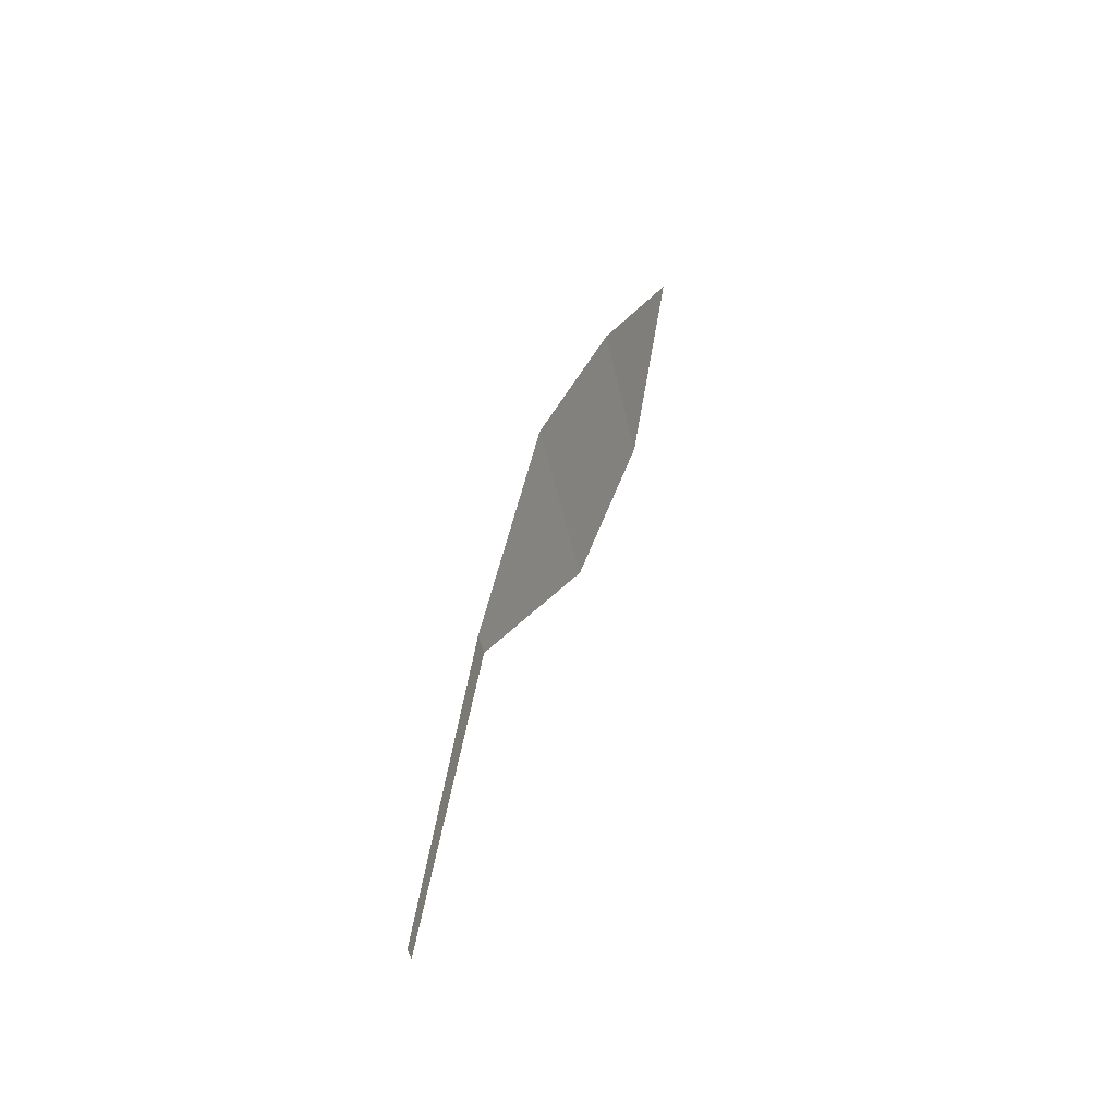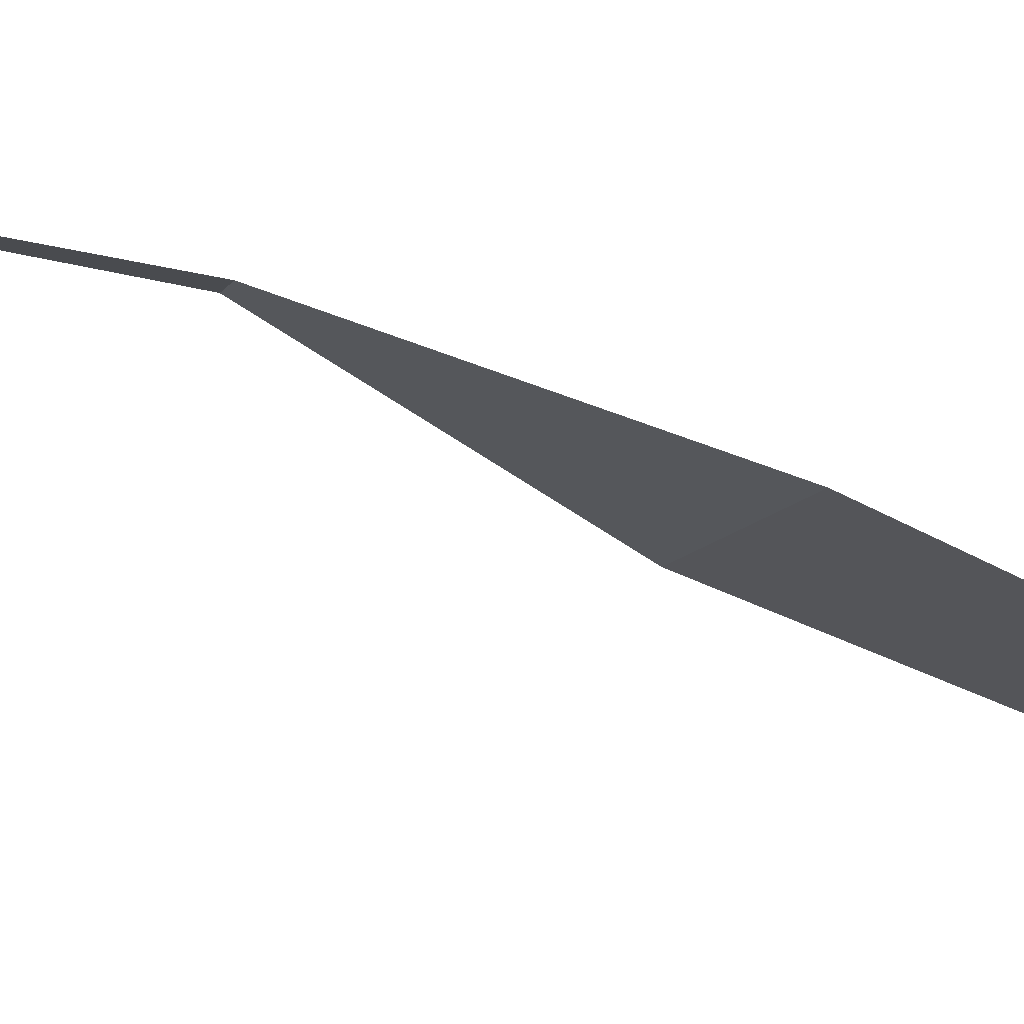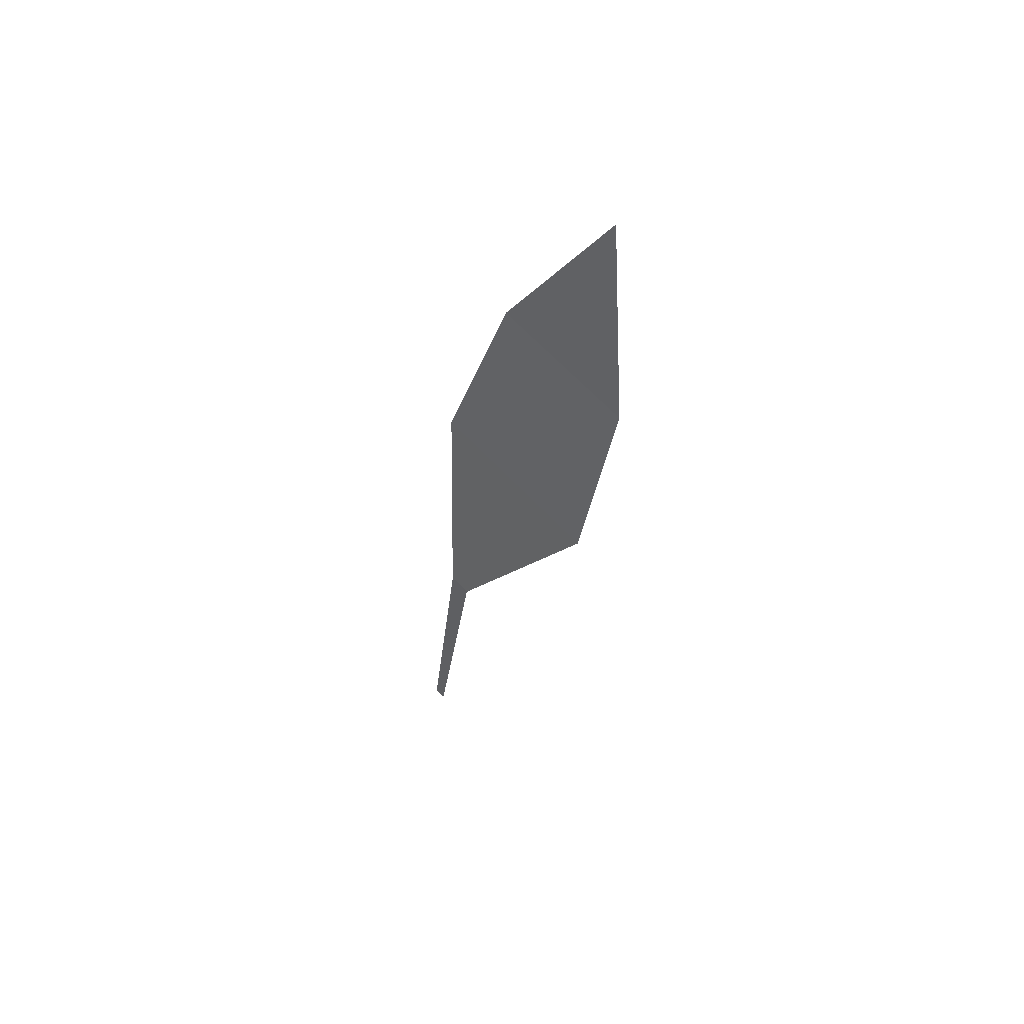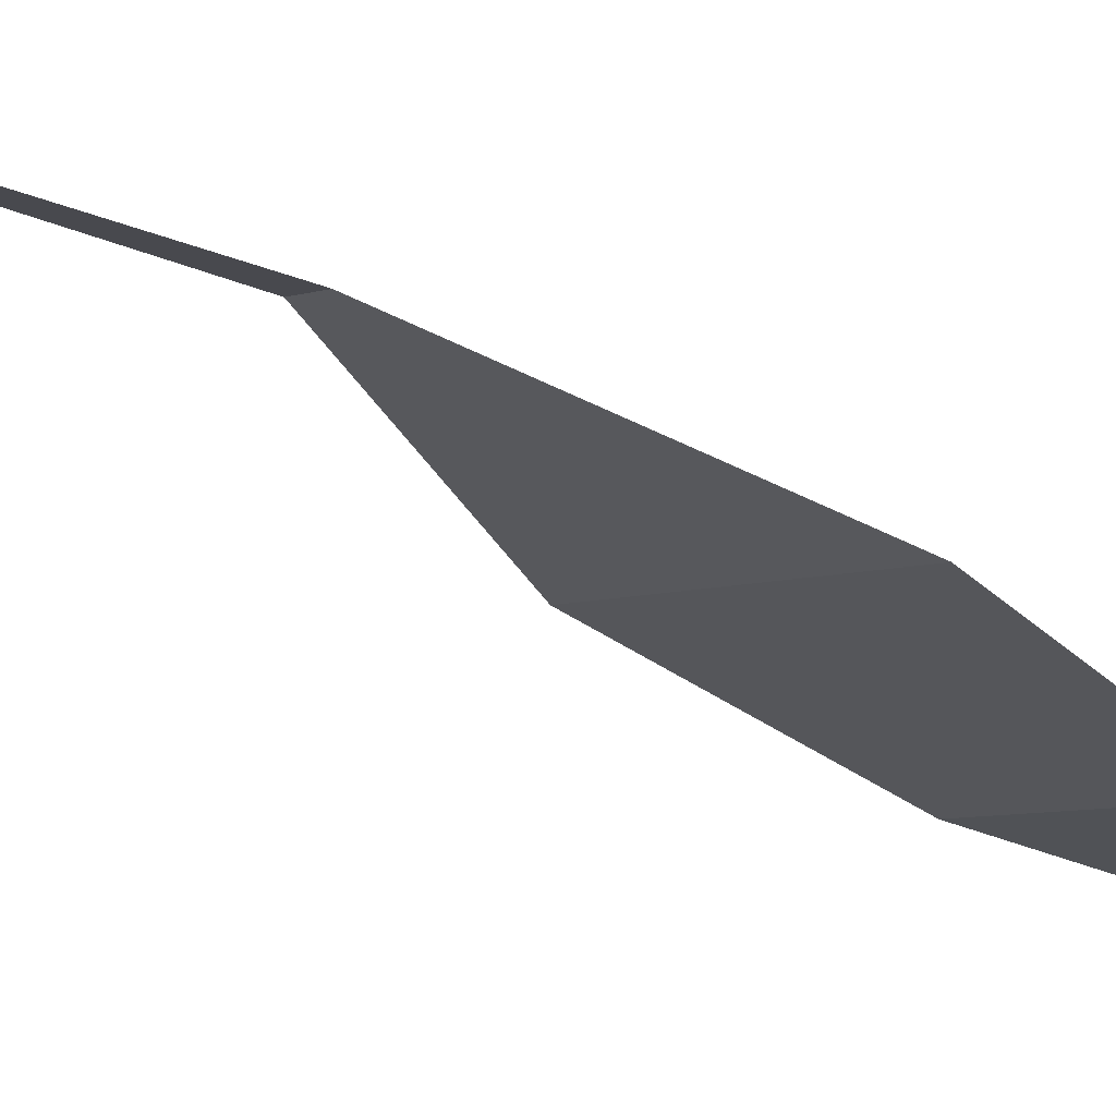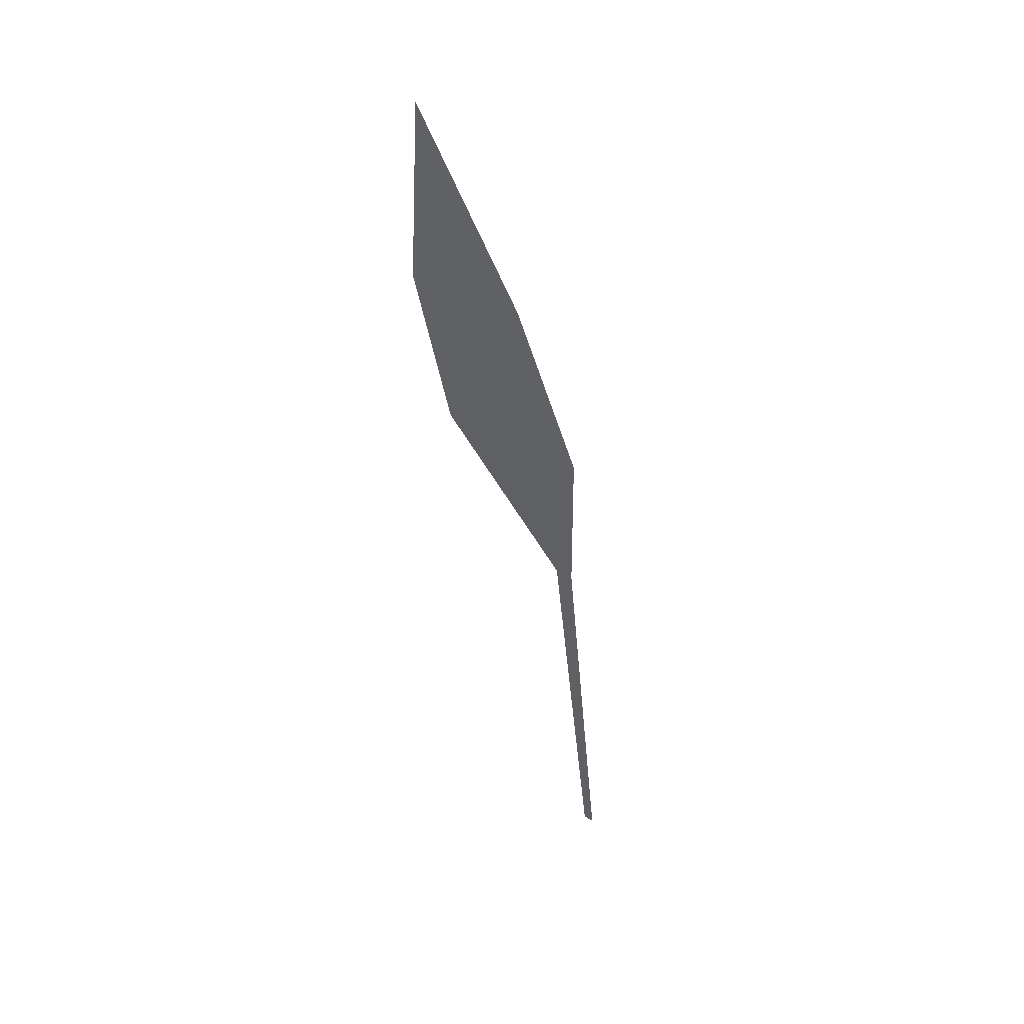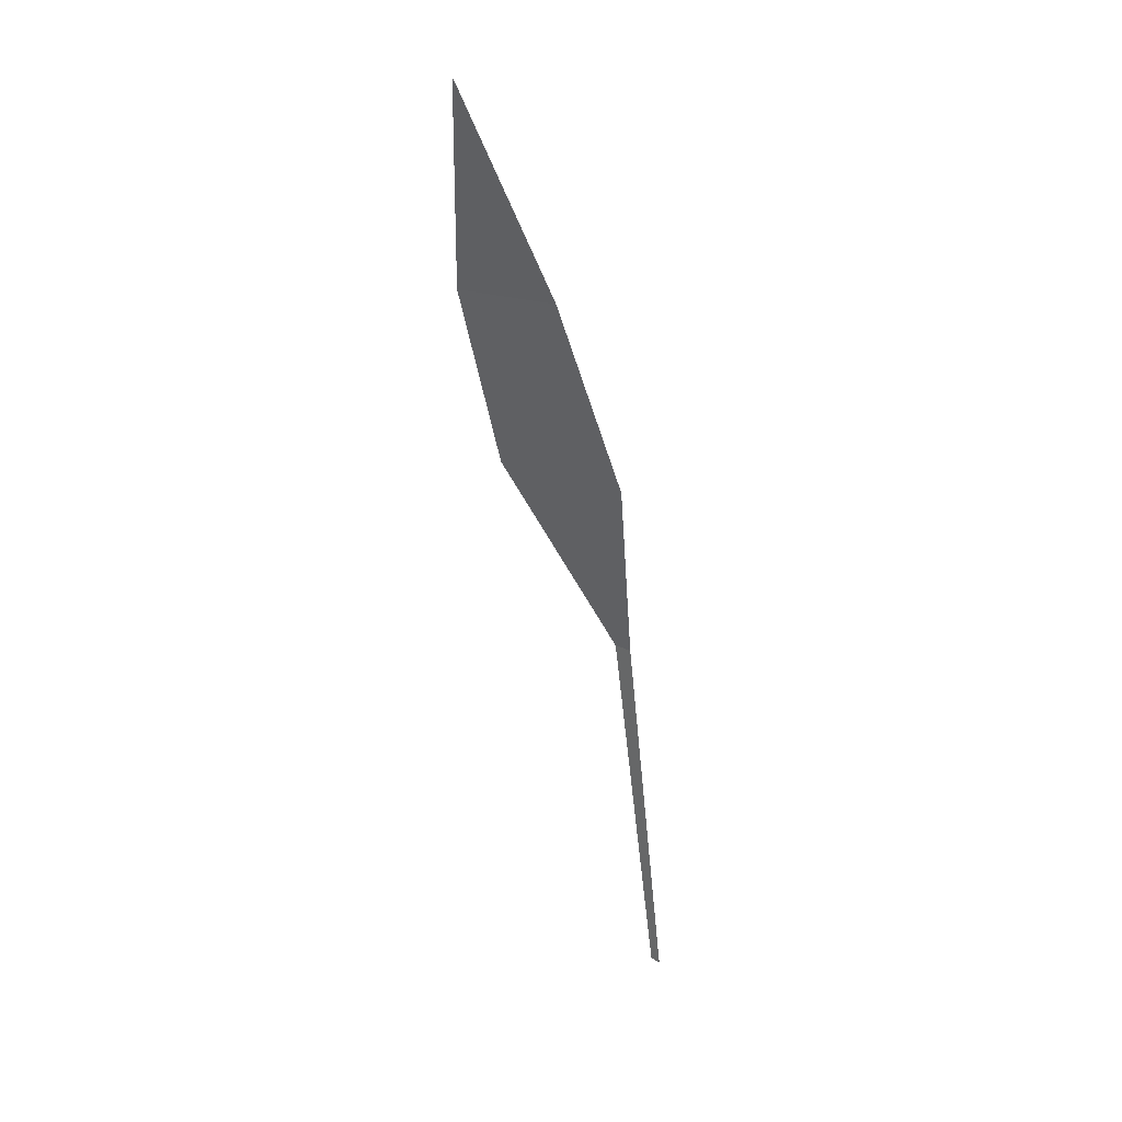
<metadata>
{"format":"obj","ext":"obj","renderer":"f3d","projection":"perspective","resolution":1024,"background":"white","views":[{"elev":-49.9,"azim":102.6,"up":"+Y"},{"elev":-9.1,"azim":74.5,"up":"+Z"},{"elev":69.7,"azim":45.9,"up":"+Y"},{"elev":-6.2,"azim":47.0,"up":"+Z"},{"elev":26.0,"azim":-133.9,"up":"+Y"},{"elev":13.9,"azim":-128.6,"up":"+Y"}]}
</metadata>
<code>
g Plant_g_OneS_01
v -0.00738 0.2452 -0.03428
v 0.008347 0.2453 -0.03425
v 0.002351 0.6299 -0.1719
v -0.05042 0.4946 -0.1337
v -0.05989 0.3722 -0.08822
v 0.06817 0.3732 -0.08806
v 0.05385 0.4954 -0.1336
v -0.004341 0 -0.000875
v 0.004341 0 -0.000875
f 3 4 7
f 2 1 8 9
f 1 2 6 5
f 4 5 6 7

</code>
